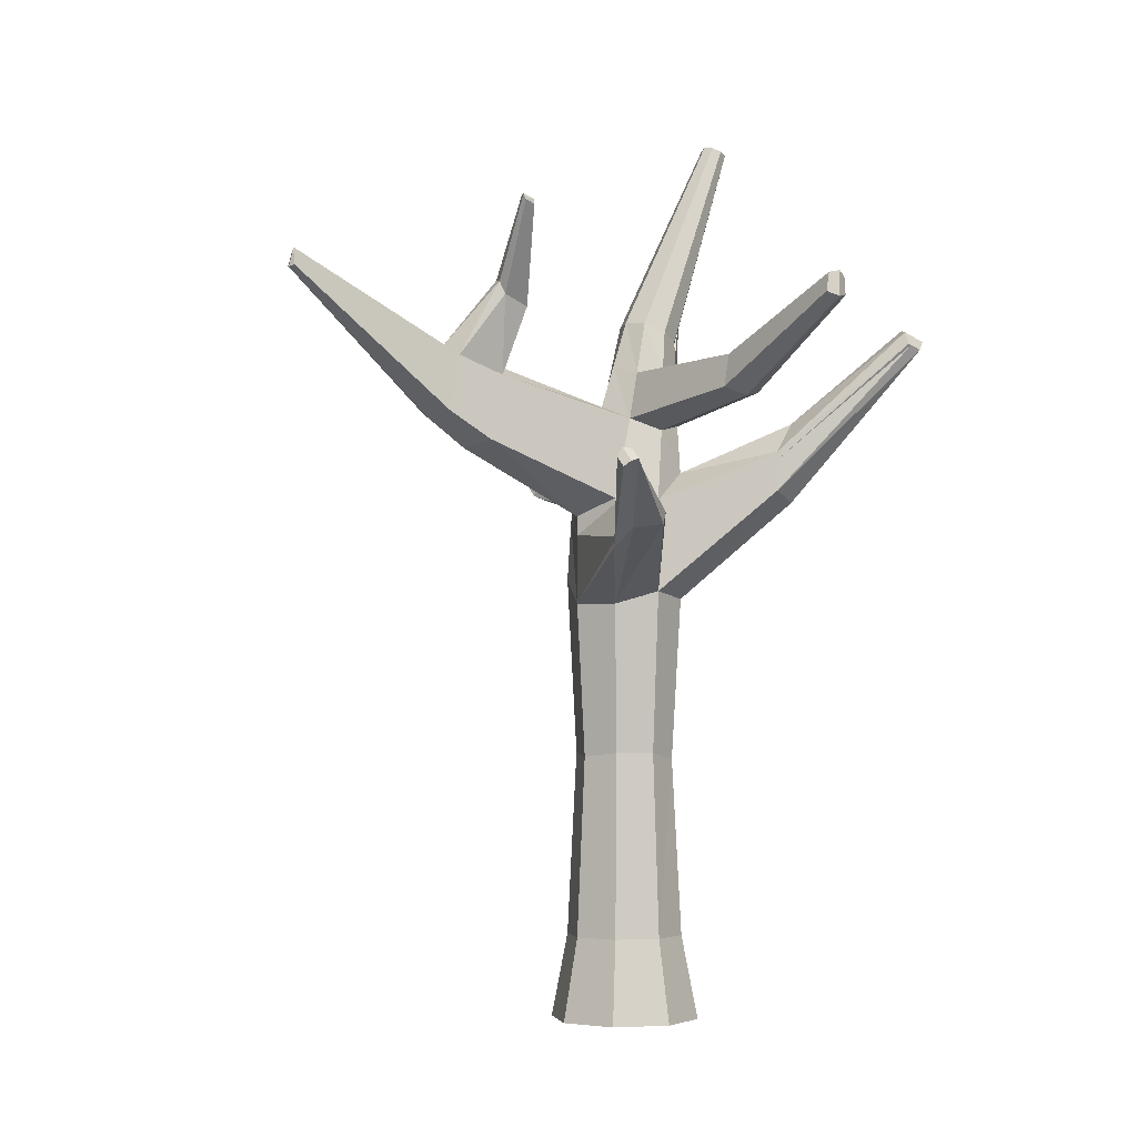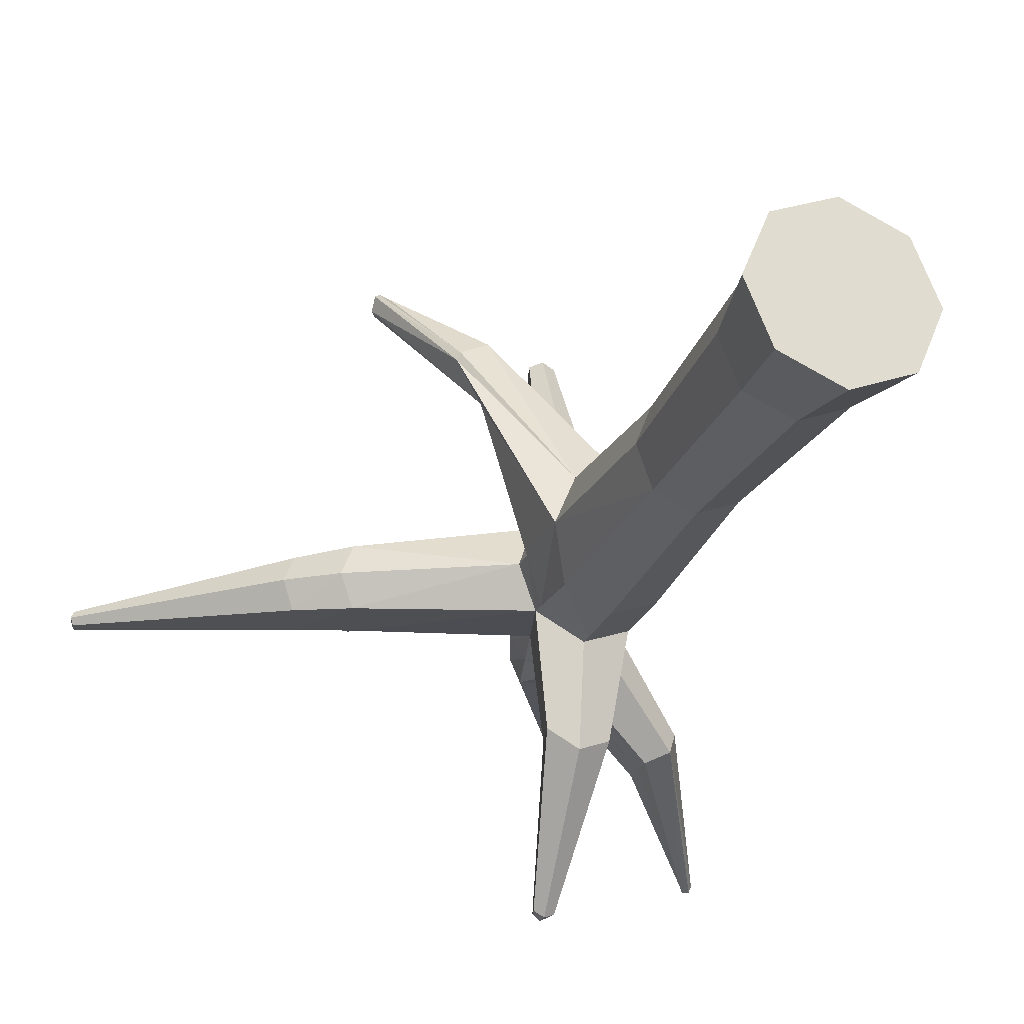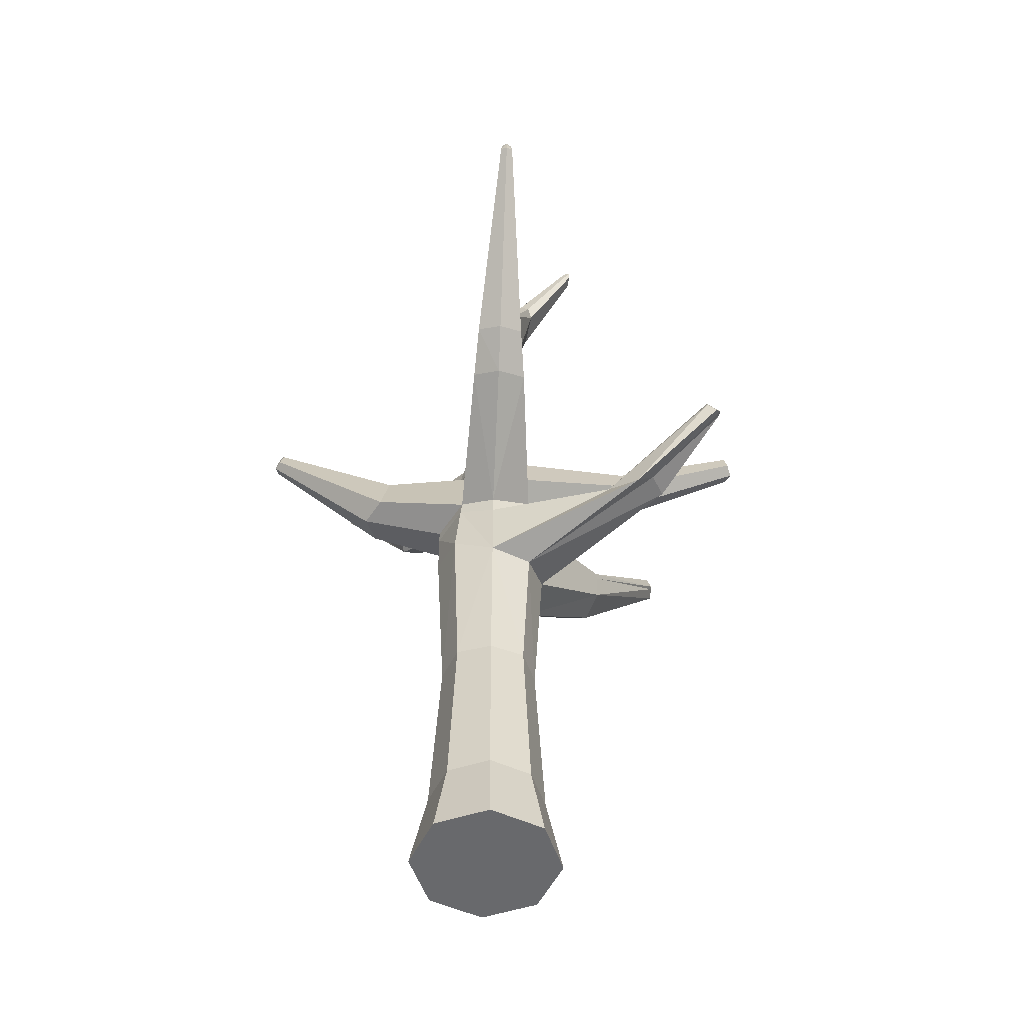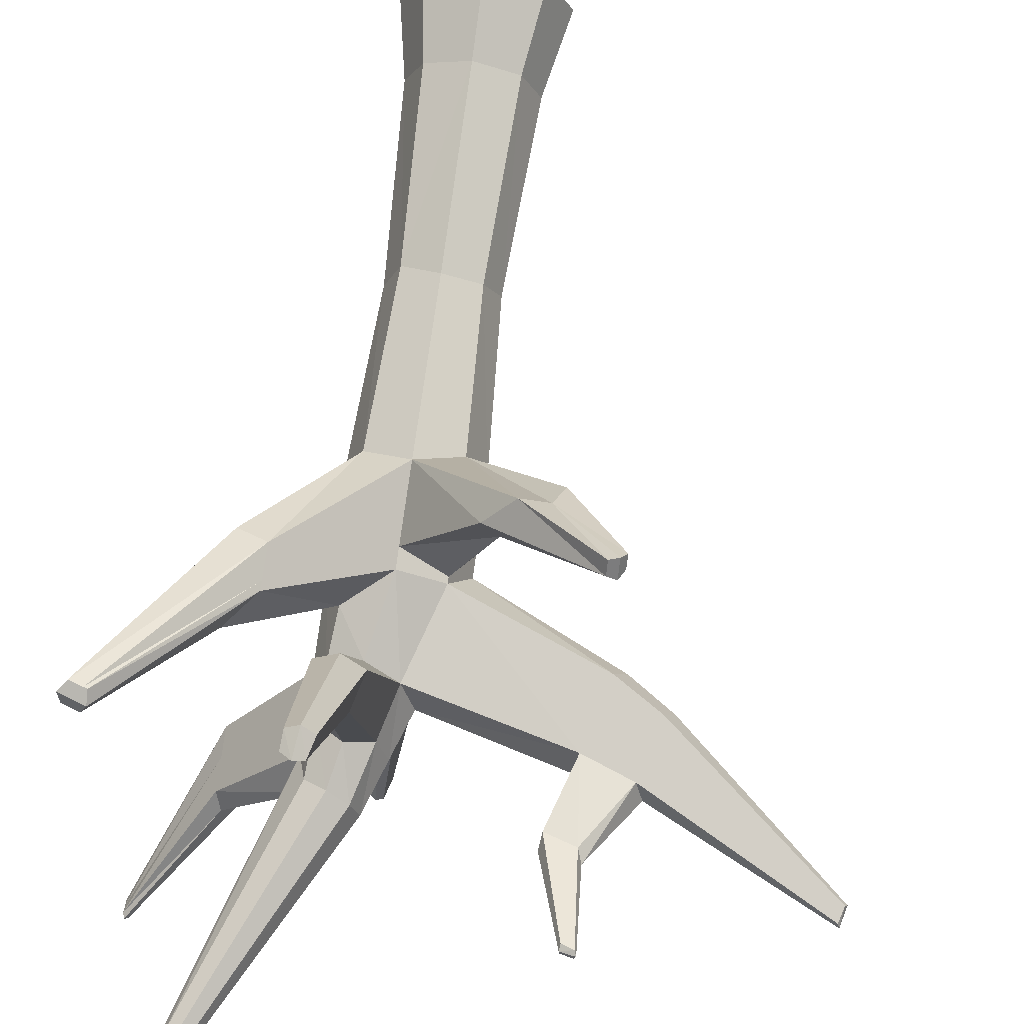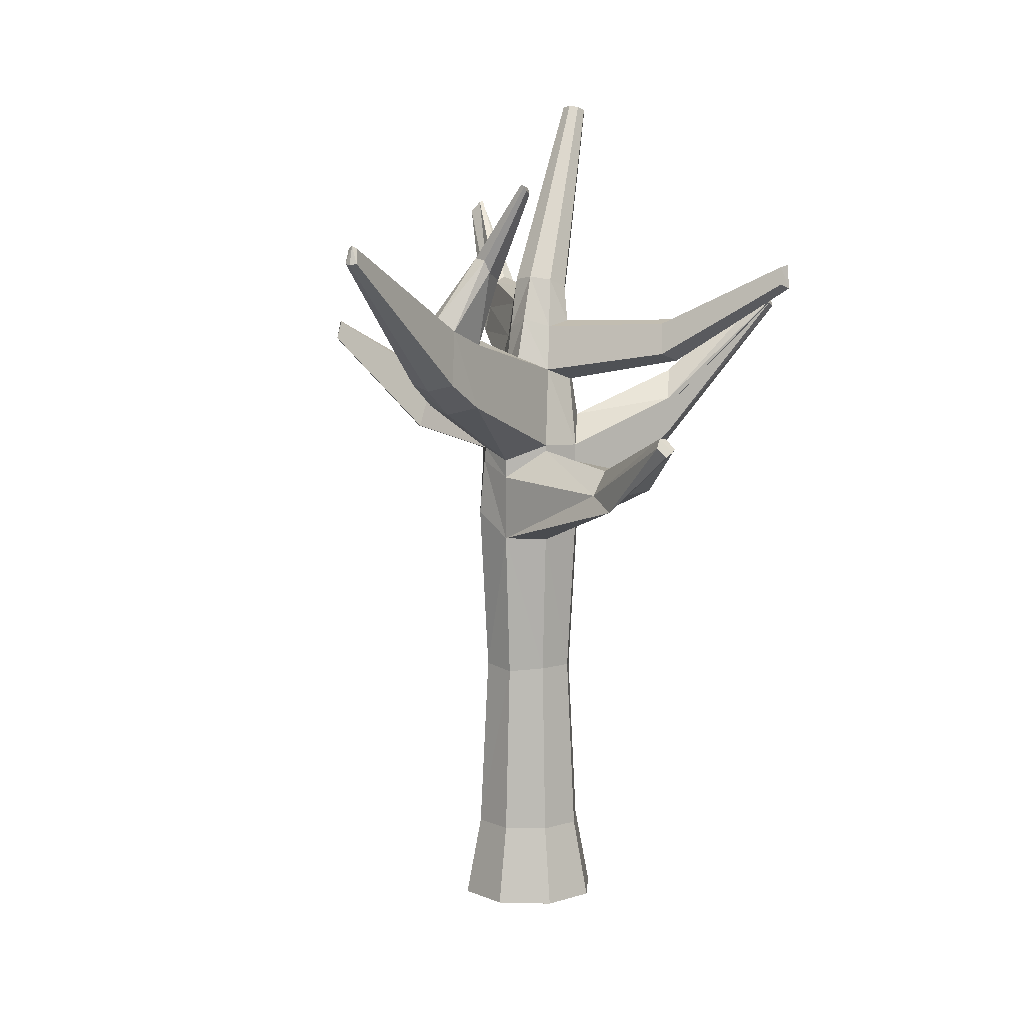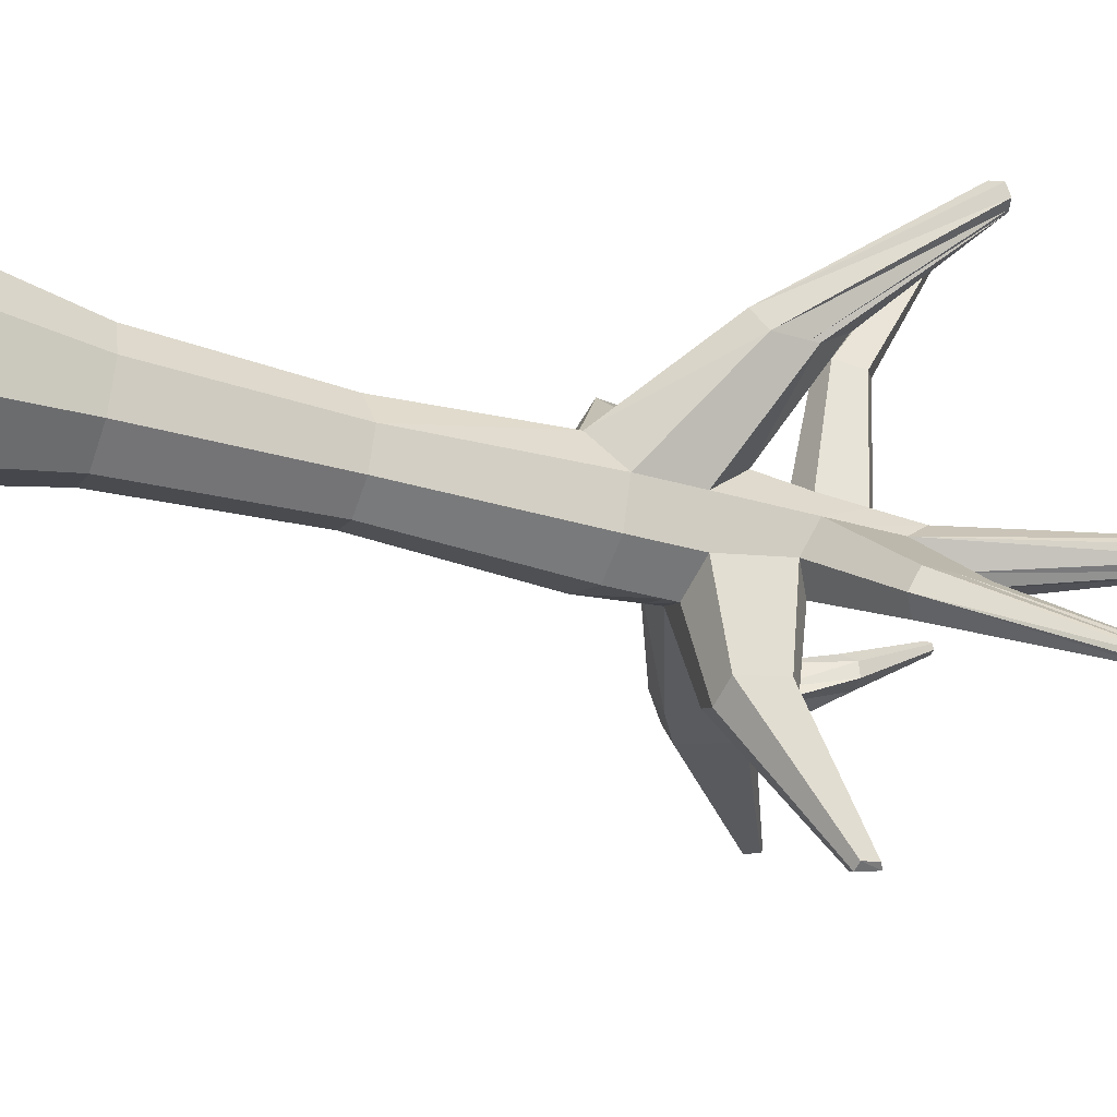
<metadata>
{"format":"obj","ext":"obj","renderer":"f3d","projection":"perspective","resolution":1024,"background":"white","views":[{"elev":-2.9,"azim":-35.1,"up":"+Y"},{"elev":-24.7,"azim":-18.9,"up":"+Z"},{"elev":-52.7,"azim":-93.5,"up":"+Y"},{"elev":74.7,"azim":-172.3,"up":"+Z"},{"elev":7.6,"azim":-63.5,"up":"+Y"},{"elev":-35.5,"azim":69.3,"up":"+Z"}]}
</metadata>
<code>
o Arbre_Automne_Cylinder.003
v 0 -0.02414 -0.2917
v 0 1.978 -0.2281
v 0.2063 -0.02414 -0.2063
v 0.1613 1.999 -0.1613
v 0.2917 -0.02414 0
v 0.2281 1.976 0
v 0.2063 -0.02414 0.2063
v 0.1613 2.131 0.1613
v 0 -0.02414 0.2917
v 0 2.01 0.2281
v -0.2063 -0.02414 0.2063
v -0.1613 2.018 0.1613
v -0.2917 -0.02414 0
v -0.2281 1.951 0
v -0.2063 -0.02414 -0.2063
v -0.1575 1.995 -0.1347
v 0.4633 3.487 -0.05013
v 0.4965 3.475 -0.03545
v 0.5103 3.47 0
v 0.4965 3.475 0.03545
v 0.4633 3.487 0.05013
v 0.43 3.499 0.03545
v 0.4162 3.504 0
v 0.43 3.499 -0.03545
v 0.1187 2.624 -0.1165
v 0.04357 2.73 -0.08237
v 0.01247 2.743 0
v 0.04357 2.73 0.08237
v 0.1187 2.699 0.1165
v 0.1937 2.669 0.08237
v 0.2248 2.581 0
v 0.1937 2.683 -0.08237
v 0 0.3025 -0.2281
v 0.1613 0.3025 -0.1613
v 0.2281 0.3025 0
v 0.1613 0.3025 0.1613
v 0 0.3025 0.2281
v -0.1613 0.3025 0.1613
v -0.2281 0.3025 0
v -0.1613 0.3025 -0.1613
v 0.05933 2.338 -0.1723
v -0.06263 2.319 -0.08445
v -0.1078 2.393 0
v -0.05886 2.34 0.1218
v 0.05933 2.296 0.1723
v 0.1775 2.322 0.1218
v 0.2265 2.316 0
v 0.1775 2.264 -0.1218
v -1.498 2.822 0.006502
v -1.508 2.815 -0.01752
v -1.498 2.822 -0.04155
v -1.482 2.878 -0.03567
v -1.49 2.889 -0.01752
v -1.482 2.878 0.000624
v -0.8168 2.538 0.06123
v -0.845 2.581 -0.008761
v -0.8168 2.538 -0.07875
v -0.8757 2.322 0.0839
v -0.8757 2.322 -0.1014
v -0.9141 2.298 -0.008761
v 0 1.742 -0.2281
v 0.1613 1.744 -0.1613
v 0.2281 1.744 0
v 0.1613 1.629 0.1613
v 0 1.655 0.2281
v -0.1613 1.605 0.1613
v -0.2281 1.608 0
v -0.1613 1.709 -0.1613
v 0.7883 2.679 0.7744
v 0.766 2.668 0.8182
v 0.7686 2.621 0.8364
v 0.8479 2.659 0.7744
v 0.8588 2.637 0.8182
v 0.8283 2.601 0.8364
v 0.3672 2.048 0.5165
v 0.4728 2.006 0.4728
v 0.5165 2.048 0.3672
v 0.3672 2.2 0.5165
v 0.5165 2.2 0.3672
v 0.4728 2.317 0.4728
v 0.762 3.08 -0.6375
v 0.7793 3.064 -0.6254
v 0.7742 3.085 -0.6277
v 0.7523 3.036 -0.6771
v 0.7796 3.018 -0.6554
v 0.7716 3.021 -0.6767
v 0.475 2.434 -0.3909
v 0.4011 2.48 -0.4224
v 0.5056 2.466 -0.3147
v 0.4382 2.706 -0.3875
v 0.4852 2.73 -0.3662
v 0.5046 2.679 -0.3147
v -1.05 2.679 -0.01155
v -1.029 2.646 -0.06502
v -1.074 2.481 -0.08234
v -1.103 2.463 -0.01155
v -1.029 2.646 0.04192
v -1.074 2.481 0.05924
v -0.6334 2.474 0.07905
v -0.7051 2.22 0.1067
v -0.6227 2.525 -0.006186
v -0.6345 2.474 -0.08043
v -0.7039 2.22 -0.1112
v -0.7518 2.191 -0.006186
v -0.6948 3.104 0.327
v -0.7016 3.123 0.3217
v -0.6948 3.127 0.3025
v -0.6509 3.09 0.3196
v -0.6484 3.113 0.3131
v -0.6512 3.116 0.2917
v -0.5528 2.738 0.126
v -0.5462 2.797 0.1093
v -0.5535 2.805 0.05444
v -0.6654 2.774 0.145
v -0.6827 2.823 0.1313
v -0.6654 2.833 0.08216
v 0.1355 1.022 -0.1355
v 0.1916 1.022 0
v 0.1355 0.9953 0.1355
v 0 1.022 0.1916
v -0.1355 1.022 0.1355
v -0.1916 1.007 0
v -0.1355 1.022 -0.1355
v 0 1.022 -0.1916
v -0.01176 2.516 -0.08345
v 0 1.929 -0.2281
v 0.1613 1.946 -0.1613
v 0.2281 1.927 0
v 0 1.936 0.2281
v -0.1613 1.995 0.1613
v -0.2281 1.876 0
v -0.1583 1.939 -0.1403
v 0.8008 2.675 0.7744
v 0.7856 2.661 0.8182
v 0.7812 2.616 0.8364
v 0.3672 2.168 0.5165
v 0.5165 2.168 0.3672
v -0.6438 2.082 0.9616
v -0.6778 2.072 0.9652
v -0.6983 2.052 0.9456
v -0.6438 2.12 0.9216
v -0.6778 2.125 0.9098
v -0.6983 2.089 0.9076
v -0.3147 1.938 0.5116
v -0.3967 1.842 0.4959
v -0.2558 1.93 0.6107
v -0.4961 1.789 0.6124
v -0.4595 1.861 0.6813
v -0.3603 1.874 0.7331
v 0.02778 2.448 -1.005
v 0.06342 2.453 -0.9899
v -0.007033 2.452 -0.984
v 0.04089 2.528 -0.9923
v 0.01394 2.524 -0.9729
v 0.06701 2.511 -0.9812
v 0.05138 2.299 -0.5259
v 0.1299 2.25 -0.4924
v -0.02961 2.287 -0.4676
v 0.1191 2.074 -0.5186
v -0.09262 2.072 -0.501
v 0.01198 2.06 -0.563
v -0.0502 2.56 0
v -0.009793 2.527 0.1029
v 0.08775 2.55 0.1456
v 0.1853 2.488 0.1029
v 0.2257 2.443 0
v 0.08775 2.475 -0.1456
v 0.7794 3.04 -0.6411
v 0.7729 3.052 -0.6532
v 0.757 3.057 -0.6581
v 0.4189 2.588 -0.4057
v 0.5051 2.568 -0.3147
v 0.07689 2.72 1.14
v 0.123 2.702 1.16
v 0.1691 2.713 1.14
v 0.09604 2.792 1.133
v 0.1341 2.801 1.15
v 0.1721 2.777 1.133
v 0.1787 2.521 0.6179
v 0.1109 2.563 0.6476
v 0.04312 2.547 0.6179
v 0.1733 2.405 0.6311
v 0.009017 2.418 0.6311
v 0.09116 2.387 0.6661
f 2 127 126
f 127 6 128
f 76 72 73
f 76 74 75
f 10 130 129
f 130 14 131
f 25 24 17
f 132 2 126
f 131 16 132
f 7 11 15
f 19 22 20
f 26 23 24
f 28 23 27
f 29 22 28
f 30 21 29
f 31 20 30
f 31 18 19
f 32 17 18
f 167 26 25
f 125 27 26
f 163 27 162
f 164 28 163
f 165 29 164
f 166 30 165
f 87 85 89
f 87 84 86
f 33 3 1
f 34 5 3
f 5 36 7
f 36 9 7
f 37 11 9
f 38 13 11
f 15 33 1
f 39 15 13
f 156 154 158
f 93 52 53
f 93 54 97
f 10 44 12
f 8 45 10
f 6 46 8
f 6 48 47
f 156 155 153
f 51 53 52
f 49 53 50
f 98 54 49
f 95 52 94
f 96 51 95
f 96 49 50
f 112 110 109
f 111 109 108
f 100 55 58
f 103 57 102
f 104 59 103
f 104 58 60
f 61 117 124
f 117 63 118
f 118 64 119
f 64 120 119
f 120 66 121
f 121 67 122
f 68 124 123
f 67 123 122
f 69 134 133
f 70 135 134
f 75 135 136
f 137 69 133
f 78 70 80
f 80 69 79
f 64 77 76
f 64 75 65
f 129 75 136
f 6 137 128
f 8 78 80
f 8 79 6
f 168 83 82
f 169 81 83
f 171 81 170
f 91 81 90
f 91 82 83
f 89 168 172
f 48 89 47
f 48 88 87
f 25 171 167
f 32 90 25
f 32 92 91
f 166 89 172
f 56 94 93
f 56 97 55
f 58 97 98
f 59 94 57
f 60 95 59
f 60 98 96
f 43 102 101
f 43 99 44
f 12 99 100
f 16 102 42
f 14 103 16
f 14 100 104
f 109 107 106
f 109 105 108
f 114 108 105
f 114 106 115
f 115 107 116
f 116 110 113
f 101 113 112
f 99 112 111
f 99 114 55
f 55 115 56
f 56 116 57
f 102 116 113
f 33 117 34
f 117 35 34
f 35 119 36
f 119 37 36
f 120 38 37
f 38 122 39
f 123 33 40
f 122 40 39
f 126 62 61
f 62 128 63
f 144 141 146
f 145 142 144
f 68 126 61
f 67 132 68
f 133 73 72
f 134 74 73
f 136 71 78
f 77 133 72
f 10 136 78
f 128 77 63
f 141 139 138
f 142 140 139
f 148 140 147
f 148 138 139
f 147 143 145
f 149 141 138
f 129 144 146
f 130 145 144
f 66 147 67
f 66 149 148
f 67 145 131
f 65 146 149
f 150 154 153
f 151 153 155
f 159 155 157
f 160 154 152
f 161 152 150
f 161 151 159
f 41 158 42
f 41 157 156
f 4 157 48
f 16 158 160
f 2 160 161
f 2 159 4
f 41 125 167
f 42 162 125
f 44 162 43
f 180 176 177
f 180 178 179
f 47 165 46
f 85 169 168
f 86 170 169
f 171 84 88
f 172 82 92
f 167 88 41
f 31 172 92
f 174 176 173
f 175 177 174
f 182 178 175
f 183 176 181
f 184 175 174
f 184 173 183
f 164 181 180
f 164 179 165
f 46 179 182
f 44 181 163
f 45 182 184
f 45 183 44
f 2 4 127
f 127 4 6
f 76 77 72
f 76 73 74
f 10 12 130
f 130 12 14
f 25 26 24
f 132 16 2
f 131 14 16
f 15 1 7
f 1 3 7
f 3 5 7
f 7 9 11
f 11 13 15
f 19 18 23
f 18 17 24
f 23 18 24
f 23 22 19
f 22 21 20
f 26 27 23
f 28 22 23
f 29 21 22
f 30 20 21
f 31 19 20
f 31 32 18
f 32 25 17
f 167 125 26
f 125 162 27
f 163 28 27
f 164 29 28
f 165 30 29
f 166 31 30
f 87 86 85
f 87 88 84
f 33 34 3
f 34 35 5
f 5 35 36
f 36 37 9
f 37 38 11
f 38 39 13
f 15 40 33
f 39 40 15
f 156 153 154
f 93 94 52
f 93 53 54
f 10 45 44
f 8 46 45
f 6 47 46
f 6 4 48
f 156 157 155
f 51 50 53
f 49 54 53
f 98 97 54
f 95 51 52
f 96 50 51
f 96 98 49
f 112 113 110
f 111 112 109
f 100 99 55
f 103 59 57
f 104 60 59
f 104 100 58
f 61 62 117
f 117 62 63
f 118 63 64
f 64 65 120
f 120 65 66
f 121 66 67
f 68 61 124
f 67 68 123
f 69 70 134
f 70 71 135
f 75 74 135
f 137 79 69
f 78 71 70
f 80 70 69
f 64 63 77
f 64 76 75
f 129 65 75
f 6 79 137
f 8 10 78
f 8 80 79
f 168 169 83
f 169 170 81
f 171 90 81
f 91 83 81
f 91 92 82
f 89 85 168
f 48 87 89
f 48 41 88
f 25 90 171
f 32 91 90
f 32 31 92
f 166 47 89
f 56 57 94
f 56 93 97
f 58 55 97
f 59 95 94
f 60 96 95
f 60 58 98
f 43 42 102
f 43 101 99
f 12 44 99
f 16 103 102
f 14 104 103
f 14 12 100
f 109 110 107
f 109 106 105
f 114 111 108
f 114 105 106
f 115 106 107
f 116 107 110
f 101 102 113
f 99 101 112
f 99 111 114
f 55 114 115
f 56 115 116
f 102 57 116
f 33 124 117
f 117 118 35
f 35 118 119
f 119 120 37
f 120 121 38
f 38 121 122
f 123 124 33
f 122 123 40
f 126 127 62
f 62 127 128
f 144 142 141
f 145 143 142
f 68 132 126
f 67 131 132
f 133 134 73
f 134 135 74
f 136 135 71
f 77 137 133
f 10 129 136
f 128 137 77
f 141 142 139
f 142 143 140
f 148 139 140
f 148 149 138
f 147 140 143
f 149 146 141
f 129 130 144
f 130 131 145
f 66 148 147
f 66 65 149
f 67 147 145
f 65 129 146
f 150 152 154
f 151 150 153
f 159 151 155
f 160 158 154
f 161 160 152
f 161 150 151
f 41 156 158
f 41 48 157
f 4 159 157
f 16 42 158
f 2 16 160
f 2 161 159
f 41 42 125
f 42 43 162
f 44 163 162
f 180 181 176
f 180 177 178
f 47 166 165
f 85 86 169
f 86 84 170
f 171 170 84
f 172 168 82
f 167 171 88
f 31 166 172
f 174 177 176
f 175 178 177
f 182 179 178
f 183 173 176
f 184 182 175
f 184 174 173
f 164 163 181
f 164 180 179
f 46 165 179
f 44 183 181
f 45 46 182
f 45 184 183

</code>
